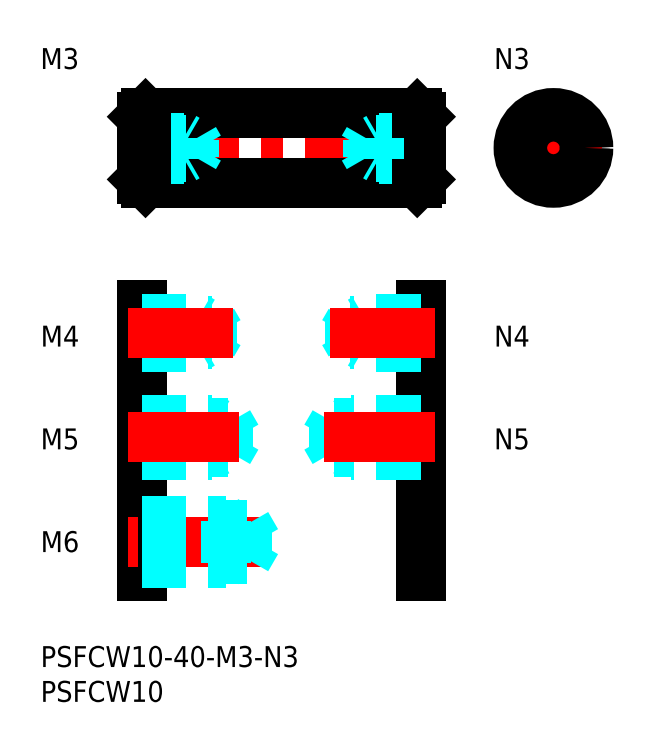
<metadata>
{"format":"dxf","ext":"dxf","renderer":"ezdxf+matplotlib","layout":"modelspace","background":"white","min_lineweight":24,"dpi":150}
</metadata>
<code>
0
SECTION
2
ENTITIES
0
LINE
8
MSM_CONTINUOUS
10
14.55
20
75.99
30
0
11
14.55
21
66.99
31
0
0
INSERT
8
MSM_CONTINUOUS
2
*U23
10
0
20
0
30
0
0
INSERT
8
MSM_CONTINUOUS
2
*U24
10
0
20
0
30
0
0
LINE
8
MSM_CENTER
10
12.55
20
71.49
30
0
11
56.55
21
71.49
31
0
0
LINE
8
MSM_CONTINUOUS
10
15.05
20
76.49
30
0
11
54.05
21
76.49
31
0
0
LINE
8
MSM_CONTINUOUS
10
15.05
20
66.49
30
0
11
54.05
21
66.49
31
0
0
LINE
8
MSM_CONTINUOUS
10
54.55
20
75.99
30
0
11
54.55
21
66.99
31
0
0
LINE
8
MSM_CONTINUOUS
10
14.55
20
75.99
30
0
11
15.05
21
76.49
31
0
0
LINE
8
MSM_CONTINUOUS
10
14.55
20
66.99
30
0
11
15.05
21
66.49
31
0
0
LINE
8
MSM_CONTINUOUS
10
54.05
20
76.49
30
0
11
54.55
21
75.99
31
0
0
LINE
8
MSM_CONTINUOUS
10
54.55
20
66.99
30
0
11
54.05
21
66.49
31
0
0
LINE
8
MSM_CENTER
10
73.61
20
78.52
30
0
11
73.61
21
64.52
31
0
0
CIRCLE
8
MSM_CONTINUOUS
10
73.61
20
71.52
30
0
40
5
0
LINE
8
MSM_DASHED
10
14.55
20
72.99
30
0
11
20.55
21
72.99
31
0
0
LINE
8
MSM_DASHED
10
14.55
20
72.72
30
0
11
22.05
21
72.72
31
0
0
LINE
8
MSM_DASHED
10
14.55
20
70.26
30
0
11
22.05
21
70.26
31
0
0
LINE
8
MSM_DASHED
10
14.55
20
69.99
30
0
11
20.55
21
69.99
31
0
0
CIRCLE
8
MSM_CONTINUOUS
10
73.61
20
71.52
30
0
40
1.23
0
CIRCLE
8
MSM_NARROW
10
73.61
20
71.52
30
0
40
1.5
0
LINE
8
MSM_DASHED
10
20.55
20
72.99
30
0
11
21.02
21
72.72
31
0
0
LINE
8
MSM_DASHED
10
22.05
20
70.26
30
0
11
22.05
21
72.72
31
0
0
LINE
8
MSM_DASHED
10
22.05
20
70.26
30
0
11
22.76
21
71.49
31
0
0
LINE
8
MSM_DASHED
10
22.05
20
72.72
30
0
11
22.76
21
71.49
31
0
0
LINE
8
MSM_DASHED
10
20.55
20
69.99
30
0
11
21.02
21
70.26
31
0
0
LINE
8
MSM_DASHED
10
20.55
20
69.99
30
0
11
20.55
21
72.99
31
0
0
LINE
8
MSM_DASHED
10
54.55
20
70.26
30
0
11
47.05
21
70.26
31
0
0
LINE
8
MSM_DASHED
10
47.05
20
70.26
30
0
11
47.05
21
72.72
31
0
0
LINE
8
MSM_DASHED
10
47.05
20
70.26
30
0
11
46.34
21
71.49
31
0
0
LINE
8
MSM_DASHED
10
54.55
20
72.72
30
0
11
47.05
21
72.72
31
0
0
LINE
8
MSM_DASHED
10
48.55
20
72.99
30
0
11
48.09
21
72.72
31
0
0
LINE
8
MSM_DASHED
10
47.05
20
72.72
30
0
11
46.34
21
71.49
31
0
0
LINE
8
MSM_DASHED
10
54.55
20
72.99
30
0
11
48.55
21
72.99
31
0
0
LINE
8
MSM_DASHED
10
54.55
20
69.99
30
0
11
48.55
21
69.99
31
0
0
LINE
8
MSM_CENTER
10
66.61
20
71.52
30
0
11
80.61
21
71.52
31
0
0
LINE
8
MSM_CONTINUOUS
10
14.55
20
49
30
0
11
14.55
21
10
31
0
0
LINE
8
MSM_DASHED
10
14.55
20
32.5
30
0
11
24.55
21
32.5
31
0
0
LINE
8
MSM_DASHED
10
14.55
20
32.07
30
0
11
26.95
21
32.07
31
0
0
LINE
8
MSM_DASHED
10
14.55
20
27.93
30
0
11
26.95
21
27.93
31
0
0
LINE
8
MSM_DASHED
10
14.55
20
27.5
30
0
11
24.55
21
27.5
31
0
0
LINE
8
MSM_DASHED
10
14.55
20
47
30
0
11
22.55
21
47
31
0
0
LINE
8
MSM_DASHED
10
14.55
20
46.62
30
0
11
24.65
21
46.62
31
0
0
LINE
8
MSM_DASHED
10
14.55
20
43.38
30
0
11
24.65
21
43.38
31
0
0
LINE
8
MSM_DASHED
10
14.55
20
43
30
0
11
22.55
21
43
31
0
0
LINE
8
MSM_DASHED
10
24.65
20
43.38
30
0
11
24.65
21
46.62
31
0
0
LINE
8
MSM_DASHED
10
24.65
20
46.62
30
0
11
25.59
21
45
31
0
0
LINE
8
MSM_DASHED
10
22.55
20
43
30
0
11
22.55
21
47
31
0
0
LINE
8
MSM_DASHED
10
24.65
20
43.38
30
0
11
25.59
21
45
31
0
0
LINE
8
MSM_DASHED
10
22.55
20
43
30
0
11
23.21
21
43.38
31
0
0
LINE
8
MSM_DASHED
10
22.55
20
47
30
0
11
23.21
21
46.62
31
0
0
LINE
8
MSM_DASHED
10
26.95
20
27.93
30
0
11
26.95
21
32.07
31
0
0
LINE
8
MSM_DASHED
10
26.95
20
32.07
30
0
11
28.15
21
30
31
0
0
LINE
8
MSM_DASHED
10
24.55
20
27.5
30
0
11
24.55
21
32.5
31
0
0
LINE
8
MSM_DASHED
10
26.95
20
27.93
30
0
11
28.15
21
30
31
0
0
LINE
8
MSM_DASHED
10
24.55
20
27.5
30
0
11
25.3
21
27.93
31
0
0
LINE
8
MSM_DASHED
10
24.55
20
32.5
30
0
11
25.3
21
32.07
31
0
0
INSERT
8
MSM_CONTINUOUS
2
*U26
10
0
20
0
30
0
0
INSERT
8
MSM_CONTINUOUS
2
*U27
10
0
20
0
30
0
0
LINE
8
MSM_CENTER
10
12.55
20
45
30
0
11
27.59
21
45
31
0
0
LINE
8
MSM_CENTER
10
12.55
20
30
30
0
11
30.15
21
30
31
0
0
LINE
8
MSM_CONTINUOUS
10
54.05
20
76.49
30
0
11
54.05
21
66.49
31
0
0
LINE
8
MSM_CONTINUOUS
10
15.05
20
76.49
30
0
11
15.05
21
66.49
31
0
0
LINE
8
MSM_CONTINUOUS
10
54.55
20
49
30
0
11
54.55
21
10
31
0
0
LINE
8
MSM_DASHED
10
54.55
20
47
30
0
11
46.55
21
47
31
0
0
LINE
8
MSM_DASHED
10
54.55
20
46.62
30
0
11
44.45
21
46.62
31
0
0
LINE
8
MSM_DASHED
10
54.55
20
43.38
30
0
11
44.45
21
43.38
31
0
0
LINE
8
MSM_DASHED
10
54.55
20
43
30
0
11
46.55
21
43
31
0
0
LINE
8
MSM_DASHED
10
44.45
20
43.38
30
0
11
44.45
21
46.62
31
0
0
LINE
8
MSM_DASHED
10
44.45
20
46.62
30
0
11
43.52
21
45
31
0
0
LINE
8
MSM_DASHED
10
46.55
20
43
30
0
11
46.55
21
47
31
0
0
LINE
8
MSM_DASHED
10
44.45
20
43.38
30
0
11
43.52
21
45
31
0
0
LINE
8
MSM_DASHED
10
46.55
20
43
30
0
11
45.9
21
43.38
31
0
0
LINE
8
MSM_DASHED
10
46.55
20
47
30
0
11
45.9
21
46.62
31
0
0
LINE
8
MSM_DASHED
10
54.55
20
32.5
30
0
11
44.55
21
32.5
31
0
0
LINE
8
MSM_DASHED
10
54.55
20
32.07
30
0
11
42.15
21
32.07
31
0
0
LINE
8
MSM_DASHED
10
54.55
20
27.93
30
0
11
42.15
21
27.93
31
0
0
LINE
8
MSM_DASHED
10
54.55
20
27.5
30
0
11
44.55
21
27.5
31
0
0
LINE
8
MSM_DASHED
10
42.15
20
27.93
30
0
11
42.15
21
32.07
31
0
0
LINE
8
MSM_DASHED
10
42.15
20
32.07
30
0
11
40.96
21
30
31
0
0
LINE
8
MSM_DASHED
10
44.55
20
27.5
30
0
11
44.55
21
32.5
31
0
0
LINE
8
MSM_DASHED
10
42.15
20
27.93
30
0
11
40.96
21
30
31
0
0
LINE
8
MSM_DASHED
10
44.55
20
27.5
30
0
11
43.8
21
27.93
31
0
0
LINE
8
MSM_DASHED
10
44.55
20
32.5
30
0
11
43.8
21
32.07
31
0
0
LINE
8
MSM_CENTER
10
32.97
20
15
30
0
11
12.55
21
15
31
0
0
LINE
8
MSM_CENTER
10
56.55
20
45
30
0
11
41.52
21
45
31
0
0
LINE
8
MSM_CENTER
10
56.55
20
30
30
0
11
38.96
21
30
31
0
0
LINE
8
MSM_DASHED
10
14.55
20
18
30
0
11
26.55
21
18
31
0
0
LINE
8
MSM_DASHED
10
14.55
20
17.46
30
0
11
29.55
21
17.46
31
0
0
LINE
8
MSM_DASHED
10
14.55
20
12.54
30
0
11
29.55
21
12.54
31
0
0
LINE
8
MSM_DASHED
10
14.55
20
12
30
0
11
26.55
21
12
31
0
0
LINE
8
MSM_DASHED
10
26.55
20
12
30
0
11
26.55
21
18
31
0
0
LINE
8
MSM_DASHED
10
29.55
20
12.54
30
0
11
29.55
21
17.46
31
0
0
LINE
8
MSM_DASHED
10
29.55
20
17.46
30
0
11
30.97
21
15
31
0
0
LINE
8
MSM_DASHED
10
29.55
20
12.54
30
0
11
30.97
21
15
31
0
0
LINE
8
MSM_DASHED
10
26.55
20
12
30
0
11
27.49
21
12.54
31
0
0
LINE
8
MSM_DASHED
10
26.55
20
18
30
0
11
27.49
21
17.46
31
0
0
INSERT
8
MSM_CONTINUOUS
2
*U28
10
0
20
0
30
0
0
LINE
8
MSM_DASHED
10
48.55
20
69.99
30
0
11
48.55
21
72.99
31
0
0
LINE
8
MSM_DASHED
10
48.55
20
69.99
30
0
11
48.09
21
70.26
31
0
0
CIRCLE
8
MSM_CONTINUOUS
10
73.61
20
71.52
30
0
40
4.5
0
INSERT
8
MSM_CONTINUOUS
2
*U29
10
0
20
0
30
0
0
INSERT
8
MSM_CONTINUOUS
2
*U30
10
0
20
0
30
0
0
INSERT
8
MSM_CONTINUOUS
2
*U31
10
0
20
0
30
0
0
INSERT
8
MSM_CONTINUOUS
2
*U32
10
0
20
0
30
0
0
ENDSEC
0
EOF

</code>
